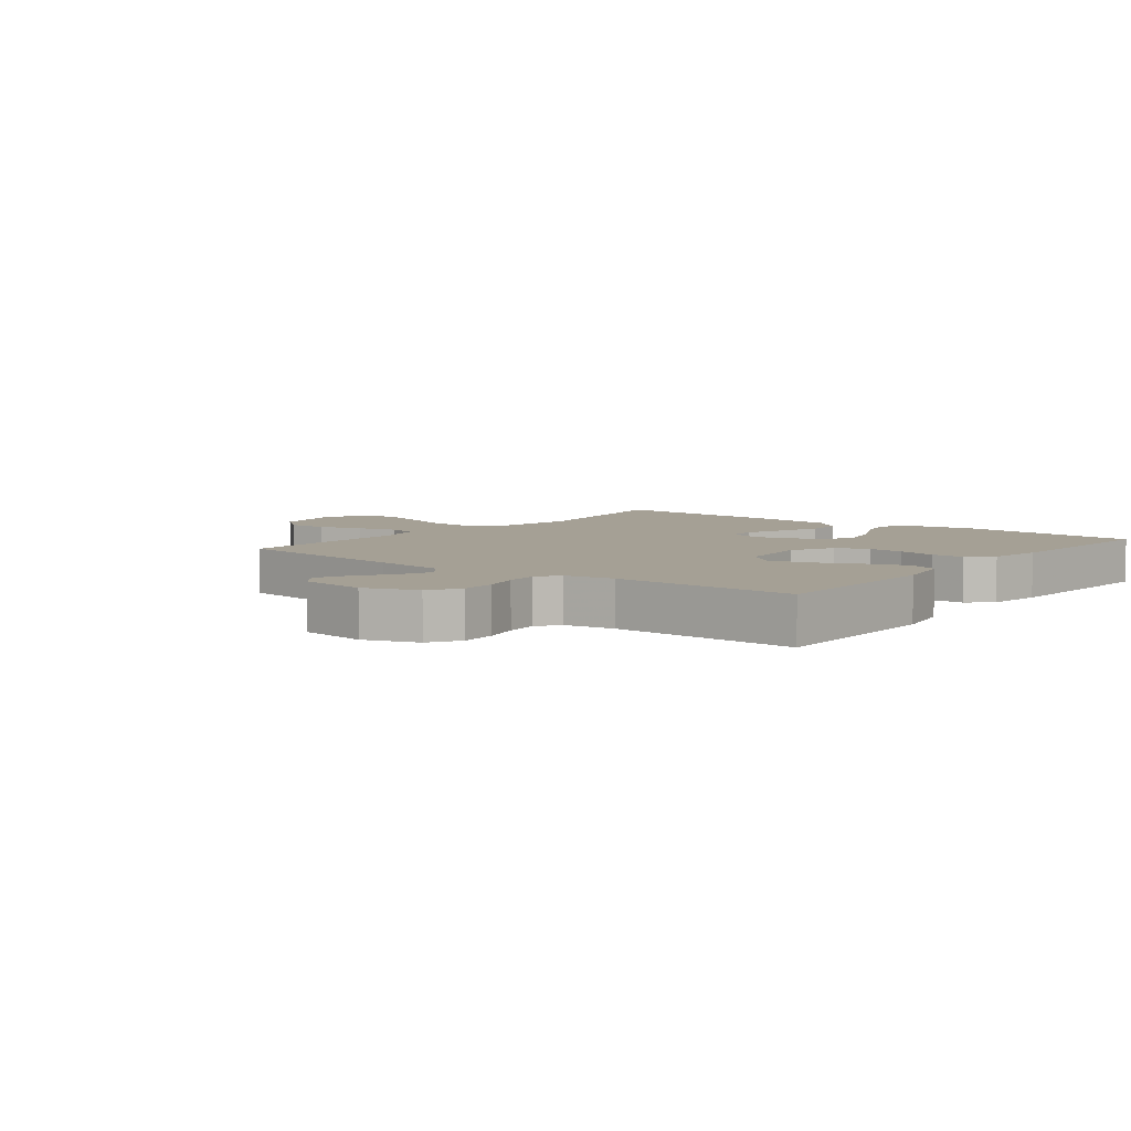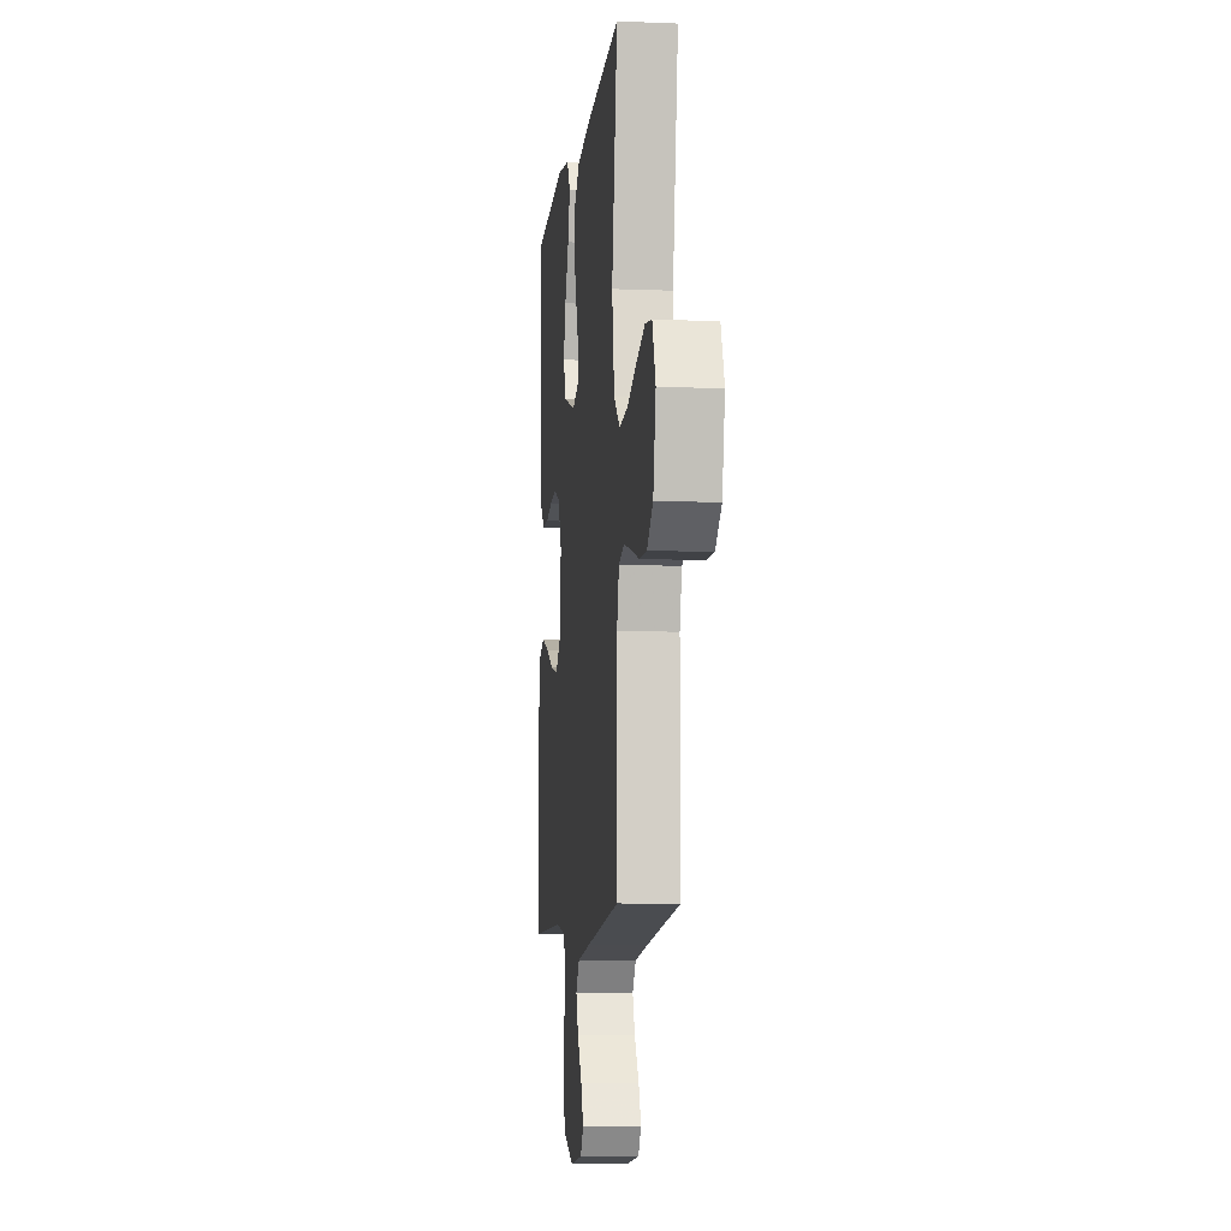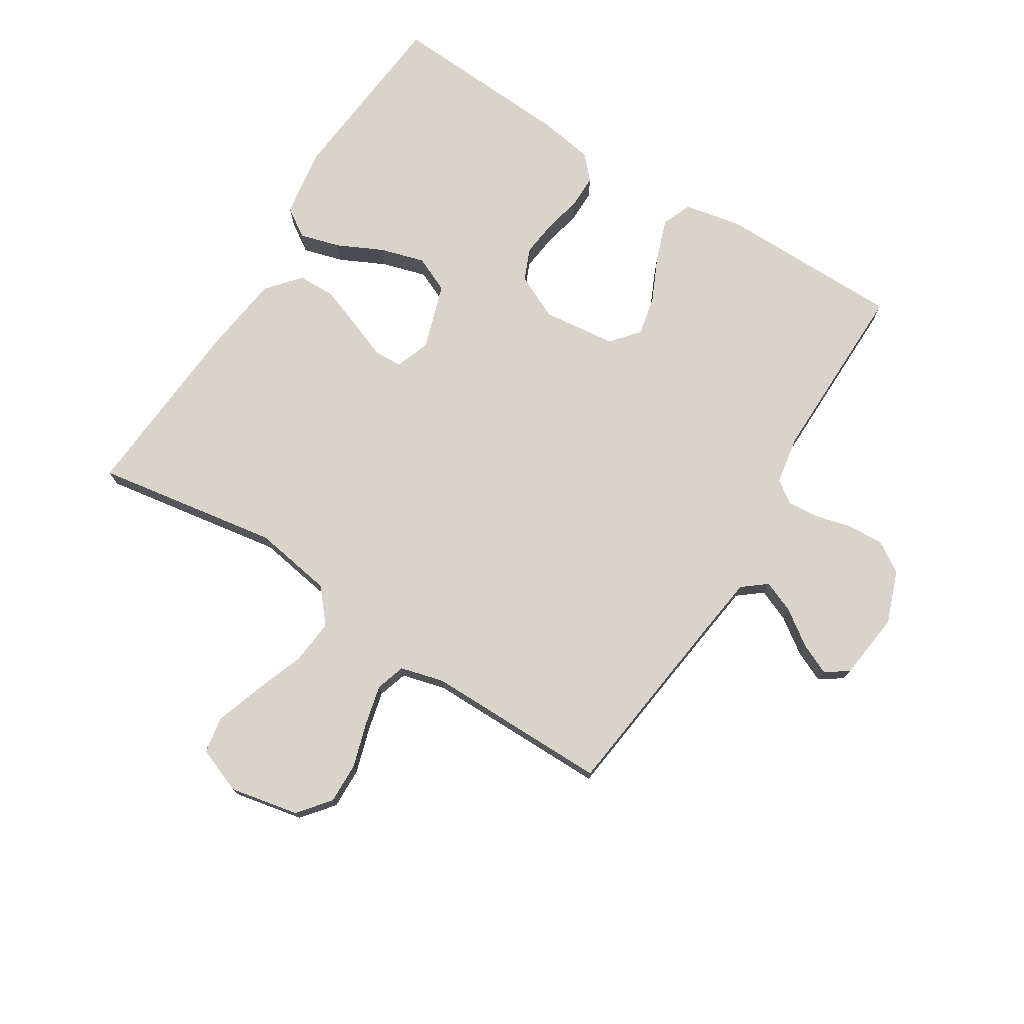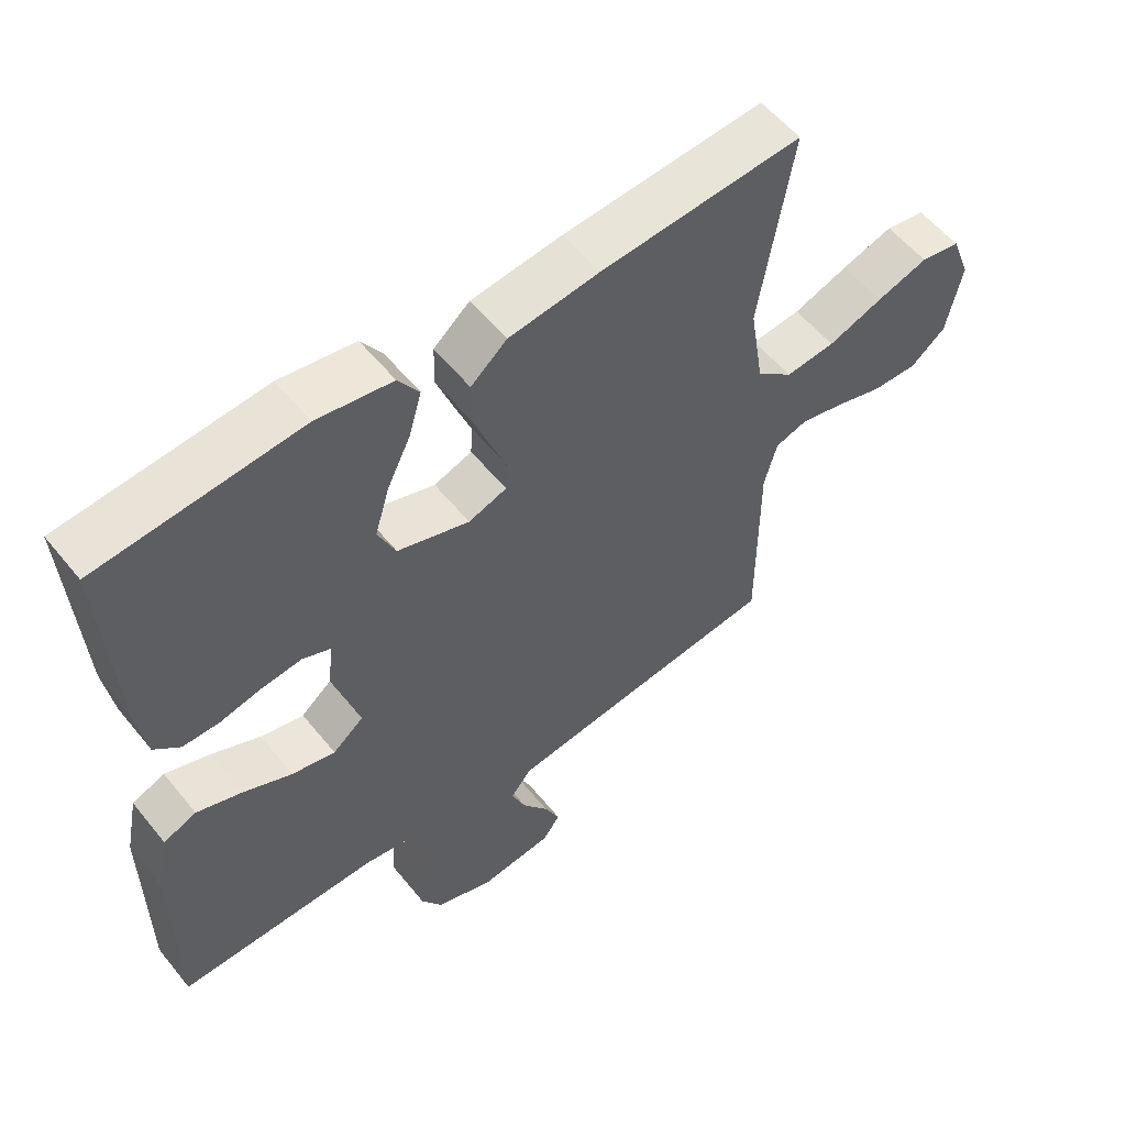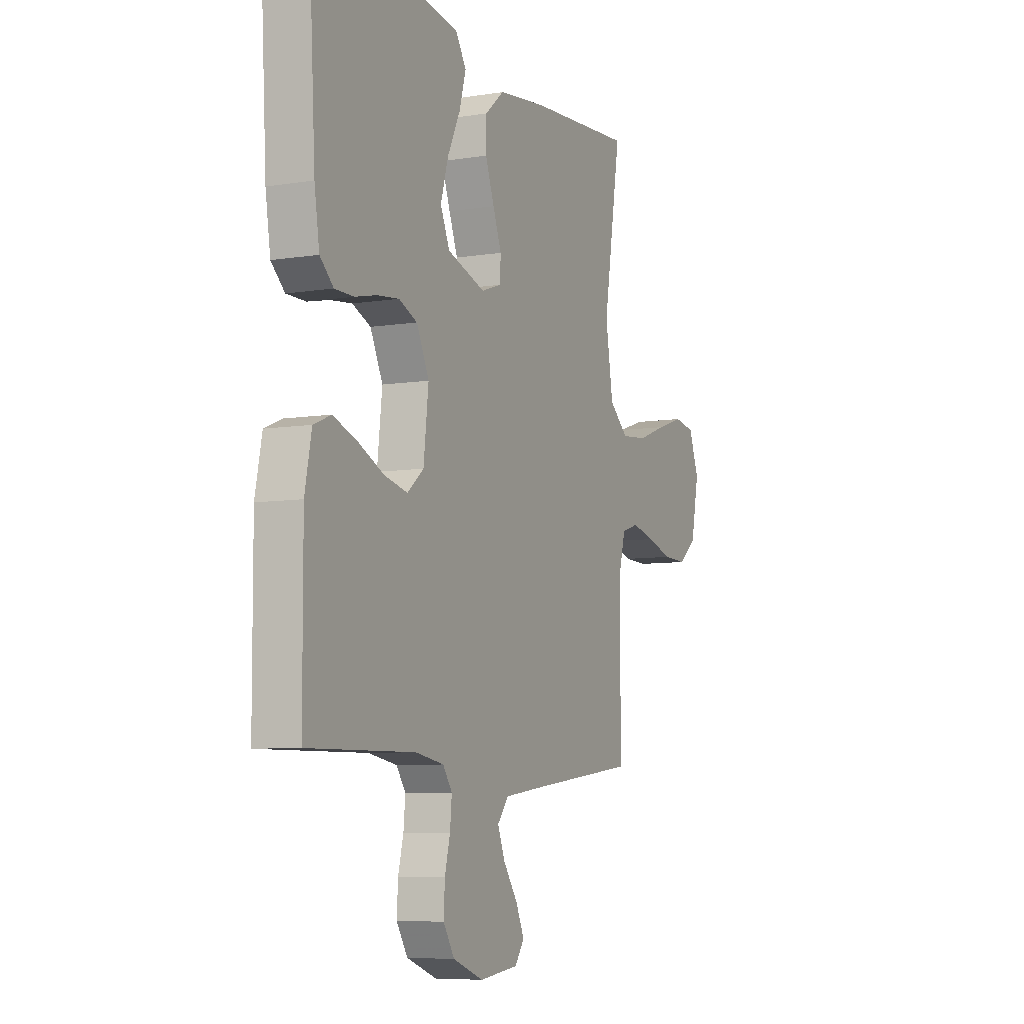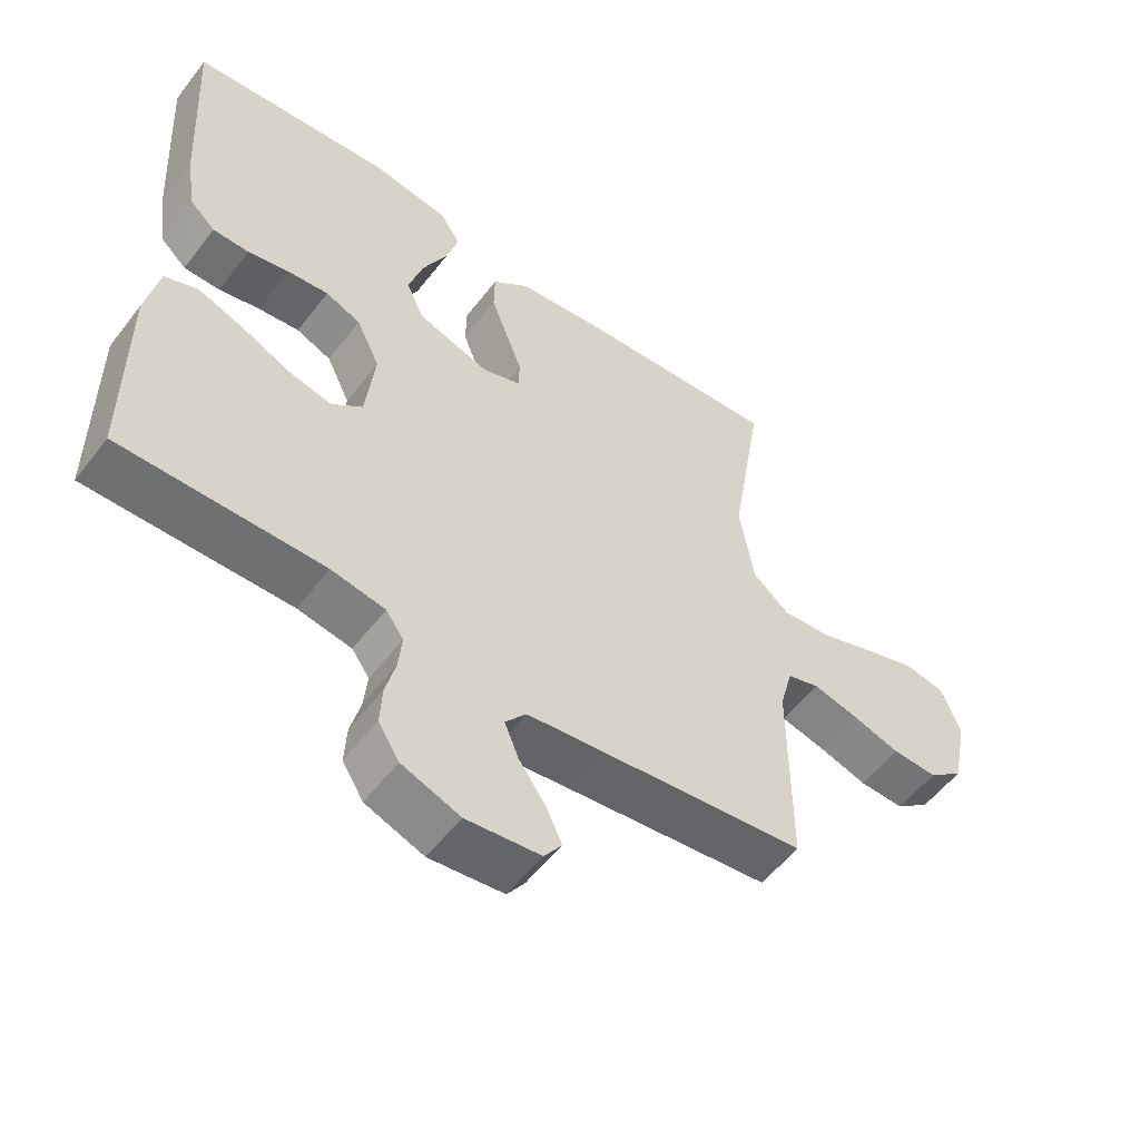
<metadata>
{"format":"obj","ext":"obj","renderer":"f3d","projection":"perspective","resolution":1024,"background":"white","views":[{"elev":5.9,"azim":-141.6,"up":"+Y"},{"elev":-8.0,"azim":83.6,"up":"+Z"},{"elev":75.1,"azim":122.2,"up":"+Y"},{"elev":56.3,"azim":-38.4,"up":"+Z"},{"elev":-7.2,"azim":-65.1,"up":"+Z"},{"elev":-55.2,"azim":-36.9,"up":"+Z"}]}
</metadata>
<code>
v -0.5 0.07 -0.5
v -0.501 0.07 -0.2
v -0.482 0.07 -0.106
v -0.433 0.07 -0.086
v -0.366 0.07 -0.11
v -0.293 0.07 -0.144
v -0.228 0.07 -0.159
v -0.182 0.07 -0.121
v -0.168 0.07 0
v -0.203 0.07 0.073
v -0.255 0.07 0.095
v -0.316 0.07 0.088
v -0.377 0.07 0.074
v -0.431 0.07 0.074
v -0.469 0.07 0.109
v -0.483 0.07 0.2
v -0.5 0.07 0.5
v -0.2 0.07 0.527
v -0.088 0.07 0.509
v -0.057 0.07 0.462
v -0.076 0.07 0.396
v -0.112 0.07 0.322
v -0.133 0.07 0.25
v -0.107 0.07 0.191
v 0 0.07 0.156
v 0.057 0.07 0.176
v 0.059 0.07 0.223
v 0.035 0.07 0.286
v 0.01 0.07 0.354
v 0.011 0.07 0.416
v 0.065 0.07 0.462
v 0.2 0.07 0.479
v 0.5 0.07 0.5
v 0.451 0.07 0.2
v 0.472 0.07 0.07
v 0.526 0.07 0.024
v 0.6 0.07 0.031
v 0.682 0.07 0.061
v 0.759 0.07 0.086
v 0.818 0.07 0.076
v 0.847 0.07 0
v 0.824 0.07 -0.112
v 0.772 0.07 -0.154
v 0.705 0.07 -0.152
v 0.633 0.07 -0.13
v 0.567 0.07 -0.114
v 0.519 0.07 -0.129
v 0.5 0.07 -0.2
v 0.5 0.07 -0.5
v 0.2 0.07 -0.536
v 0.083 0.07 -0.551
v 0.052 0.07 -0.59
v 0.073 0.07 -0.642
v 0.113 0.07 -0.699
v 0.136 0.07 -0.75
v 0.11 0.07 -0.787
v 0 0.07 -0.8
v -0.086 0.07 -0.768
v -0.117 0.07 -0.718
v -0.114 0.07 -0.66
v -0.099 0.07 -0.601
v -0.094 0.07 -0.548
v -0.12 0.07 -0.511
v -0.2 0.07 -0.497
v -0.5 0 -0.5
v -0.501 0 -0.2
v -0.482 0 -0.106
v -0.433 0 -0.086
v -0.366 0 -0.11
v -0.293 0 -0.144
v -0.228 0 -0.159
v -0.182 0 -0.121
v -0.168 0 0
v -0.203 0 0.073
v -0.255 0 0.095
v -0.316 0 0.088
v -0.377 0 0.074
v -0.431 0 0.074
v -0.469 0 0.109
v -0.483 0 0.2
v -0.5 0 0.5
v -0.2 0 0.527
v -0.088 0 0.509
v -0.057 0 0.462
v -0.076 0 0.396
v -0.112 0 0.322
v -0.133 0 0.25
v -0.107 0 0.191
v 0 0 0.156
v 0.057 0 0.176
v 0.059 0 0.223
v 0.035 0 0.286
v 0.01 0 0.354
v 0.011 0 0.416
v 0.065 0 0.462
v 0.2 0 0.479
v 0.5 0 0.5
v 0.451 0 0.2
v 0.472 0 0.07
v 0.526 0 0.024
v 0.6 0 0.031
v 0.682 0 0.061
v 0.759 0 0.086
v 0.818 0 0.076
v 0.847 0 0
v 0.824 0 -0.112
v 0.772 0 -0.154
v 0.705 0 -0.152
v 0.633 0 -0.13
v 0.567 0 -0.114
v 0.519 0 -0.129
v 0.5 0 -0.2
v 0.5 0 -0.5
v 0.2 0 -0.536
v 0.083 0 -0.551
v 0.052 0 -0.59
v 0.073 0 -0.642
v 0.113 0 -0.699
v 0.136 0 -0.75
v 0.11 0 -0.787
v 0 0 -0.8
v -0.086 0 -0.768
v -0.117 0 -0.718
v -0.114 0 -0.66
v -0.099 0 -0.601
v -0.094 0 -0.548
v -0.12 0 -0.511
v -0.2 0 -0.497
f 59 60 61
f 58 59 61
f 57 58 61
f 56 57 61
f 55 56 61
f 54 55 61
f 53 54 61
f 52 53 61 62
f 51 52 62 63
f 48 49 50
f 50 51 63
f 48 50 63
f 47 48 63
f 43 44 45
f 42 43 45
f 41 42 45
f 40 41 45
f 39 40 45
f 38 39 45
f 37 38 45
f 36 37 45 46
f 35 36 46 47
f 32 33 34
f 31 32 34
f 30 31 34
f 29 30 34
f 28 29 34
f 27 28 34
f 26 27 34 35
f 47 63 64
f 35 47 64
f 26 35 64
f 25 26 64
f 20 21 22
f 19 20 22
f 18 19 22
f 17 18 22
f 16 17 22
f 15 16 22
f 14 15 22
f 13 14 22
f 12 13 22
f 11 12 22 23
f 10 11 23 24
f 4 5 6
f 3 4 6
f 2 3 6
f 1 2 6
f 64 1 6
f 64 6 7
f 9 10 24 25
f 8 9 25 64
f 7 8 64
f 125 124 123
f 125 123 122
f 125 122 121
f 125 121 120
f 125 120 119
f 125 119 118
f 125 118 117
f 126 125 117 116
f 127 126 116 115
f 114 113 112
f 127 115 114
f 127 114 112
f 127 112 111
f 109 108 107
f 109 107 106
f 109 106 105
f 109 105 104
f 109 104 103
f 109 103 102
f 109 102 101
f 110 109 101 100
f 111 110 100 99
f 98 97 96
f 98 96 95
f 98 95 94
f 98 94 93
f 98 93 92
f 98 92 91
f 99 98 91 90
f 128 127 111
f 128 111 99
f 128 99 90
f 128 90 89
f 86 85 84
f 86 84 83
f 86 83 82
f 86 82 81
f 86 81 80
f 86 80 79
f 86 79 78
f 86 78 77
f 86 77 76
f 87 86 76 75
f 88 87 75 74
f 70 69 68
f 70 68 67
f 70 67 66
f 70 66 65
f 70 65 128
f 71 70 128
f 89 88 74 73
f 128 89 73 72
f 128 72 71
f 1 65 66 2
f 2 66 67 3
f 3 67 68 4
f 4 68 69 5
f 5 69 70 6
f 6 70 71 7
f 7 71 72 8
f 8 72 73 9
f 9 73 74 10
f 10 74 75 11
f 11 75 76 12
f 12 76 77 13
f 13 77 78 14
f 14 78 79 15
f 15 79 80 16
f 16 80 81 17
f 17 81 82 18
f 18 82 83 19
f 19 83 84 20
f 20 84 85 21
f 21 85 86 22
f 22 86 87 23
f 23 87 88 24
f 24 88 89 25
f 25 89 90 26
f 26 90 91 27
f 27 91 92 28
f 28 92 93 29
f 29 93 94 30
f 30 94 95 31
f 31 95 96 32
f 32 96 97 33
f 33 97 98 34
f 34 98 99 35
f 35 99 100 36
f 36 100 101 37
f 37 101 102 38
f 38 102 103 39
f 39 103 104 40
f 40 104 105 41
f 41 105 106 42
f 42 106 107 43
f 43 107 108 44
f 44 108 109 45
f 45 109 110 46
f 46 110 111 47
f 47 111 112 48
f 48 112 113 49
f 49 113 114 50
f 50 114 115 51
f 51 115 116 52
f 52 116 117 53
f 53 117 118 54
f 54 118 119 55
f 55 119 120 56
f 56 120 121 57
f 57 121 122 58
f 58 122 123 59
f 59 123 124 60
f 60 124 125 61
f 61 125 126 62
f 62 126 127 63
f 63 127 128 64
f 64 128 65 1

</code>
